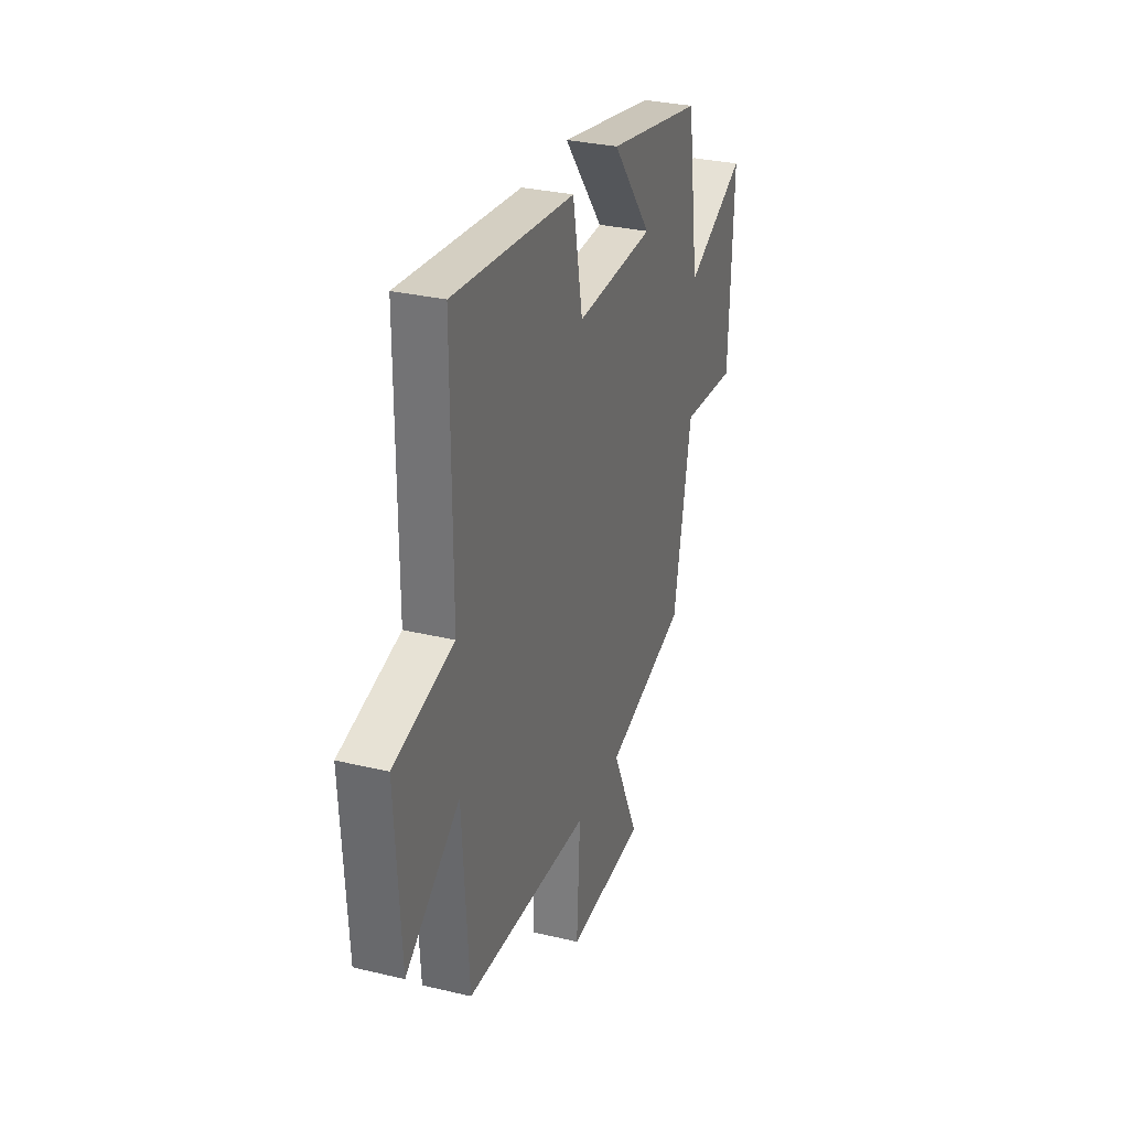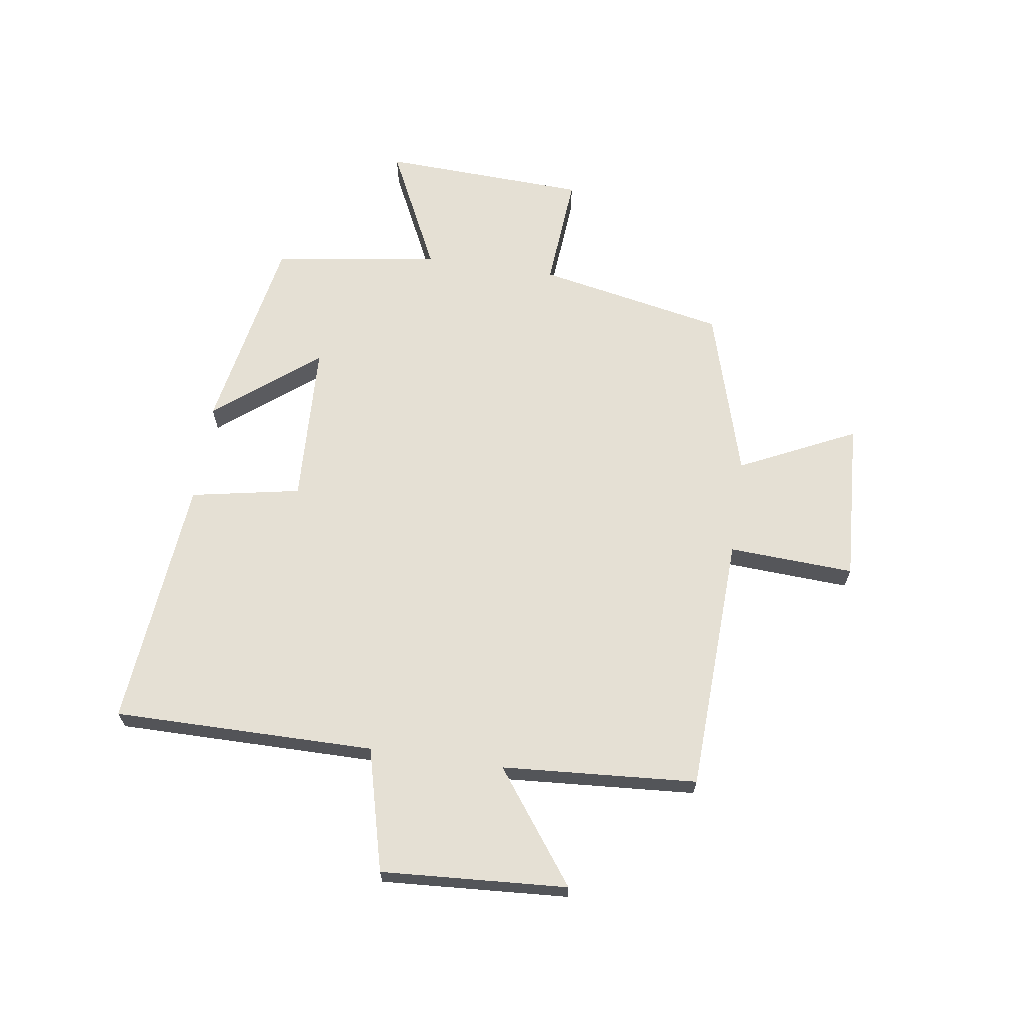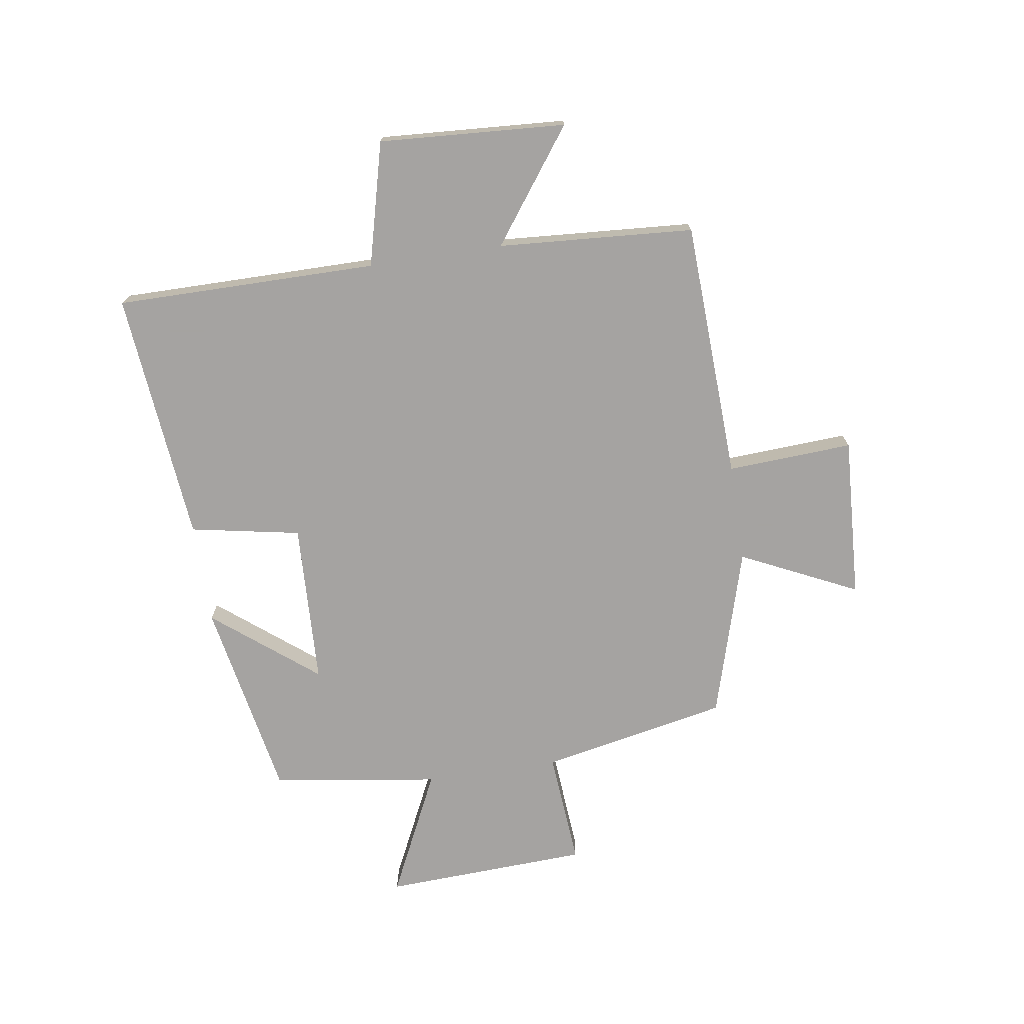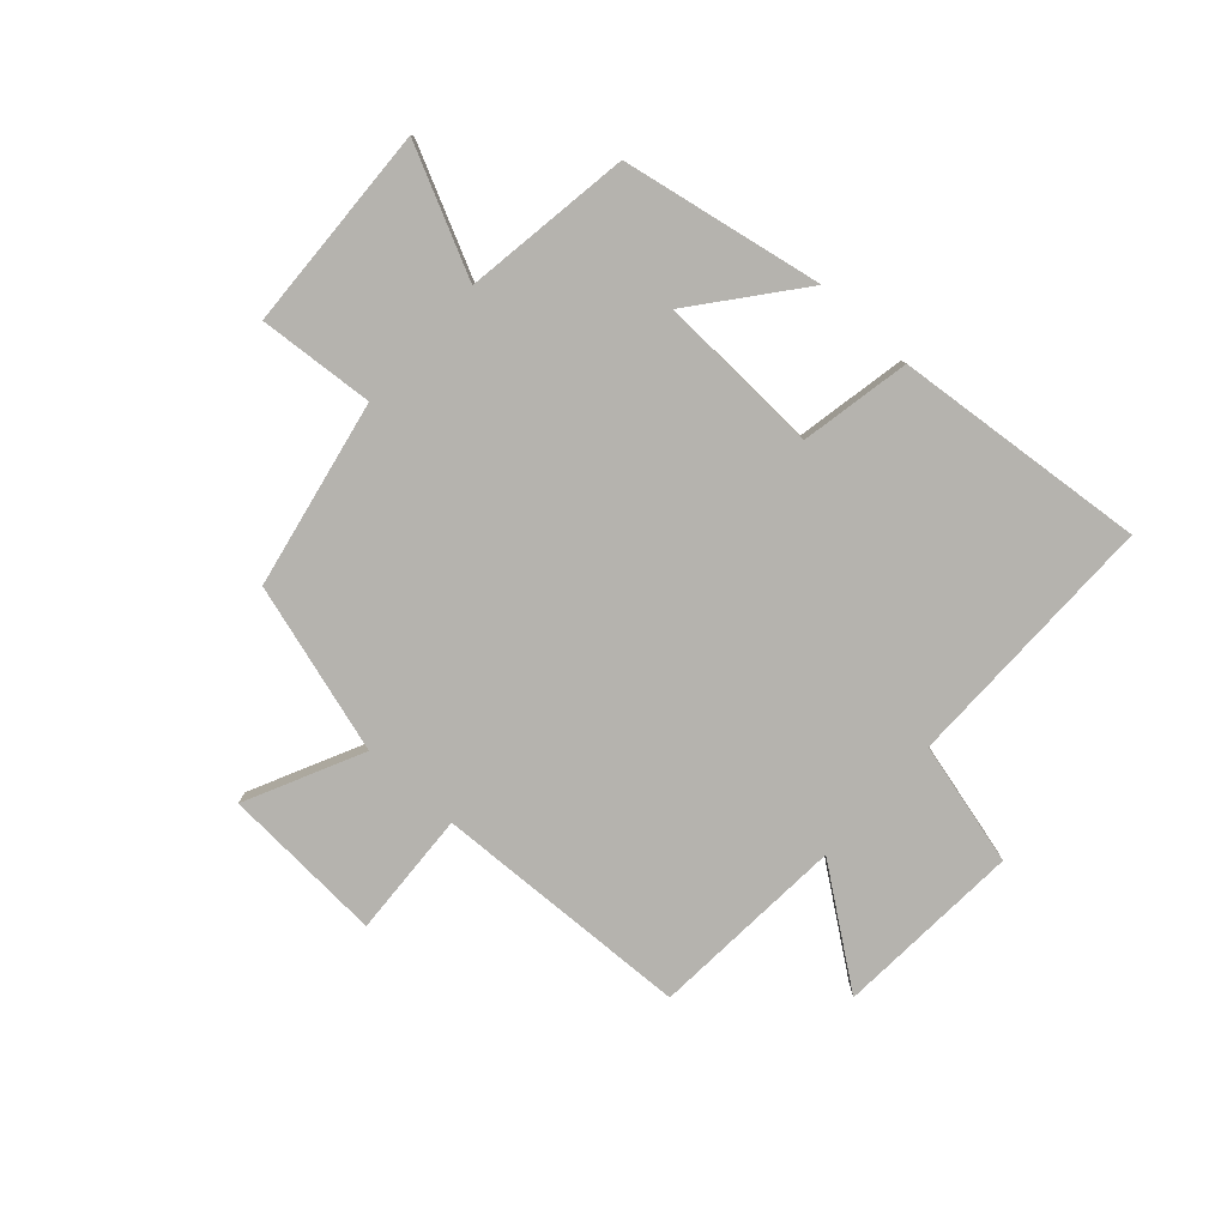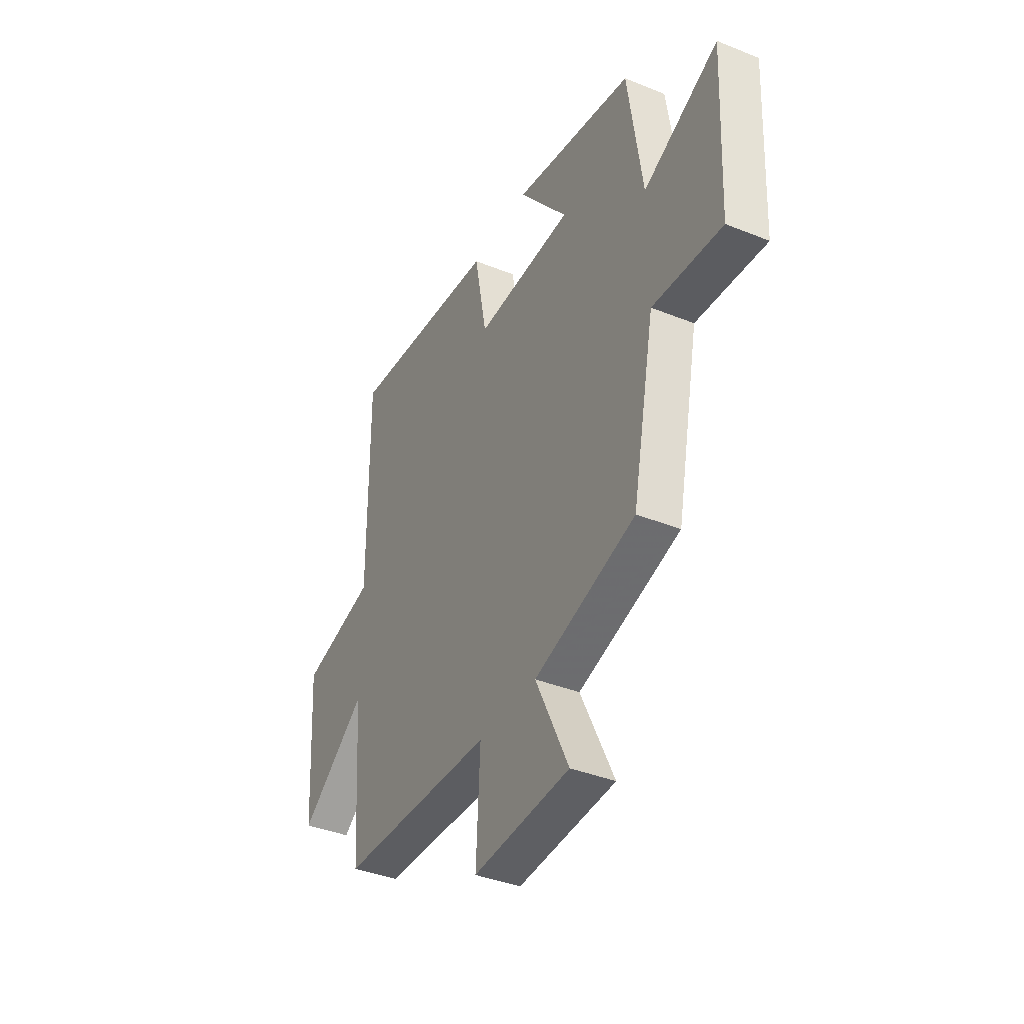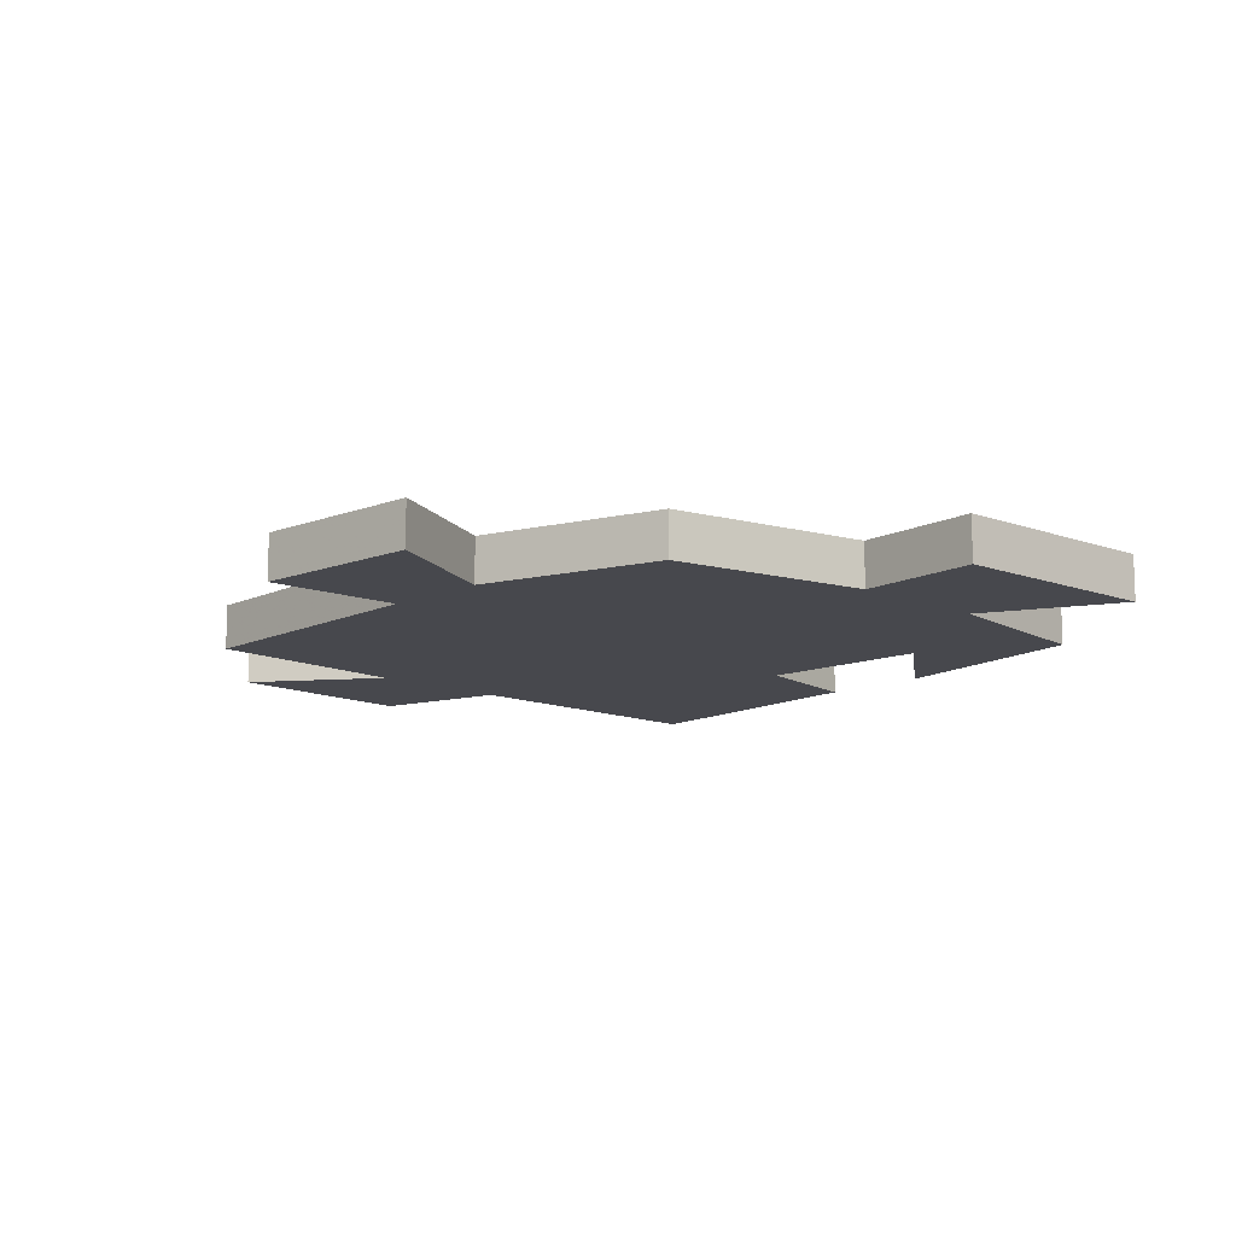
<metadata>
{"format":"obj","ext":"obj","renderer":"f3d","projection":"perspective","resolution":1024,"background":"white","views":[{"elev":30.3,"azim":109.2,"up":"+Z"},{"elev":65.8,"azim":98.3,"up":"+Y"},{"elev":-73.1,"azim":98.7,"up":"+Y"},{"elev":-79.9,"azim":-42.2,"up":"+Y"},{"elev":-38.7,"azim":-116.9,"up":"+Z"},{"elev":-11.9,"azim":-134.1,"up":"+Y"}]}
</metadata>
<code>
v -0.435 0.07 -0.414
v -0.5 0.07 -0.09
v -0.7 0.07 -0.106
v -0.716 0.07 0.25
v -0.5 0.07 0.146
v -0.458 0.07 0.435
v -0.111 0.07 0.5
v -0.253 0.07 0.322
v 0.029 0.07 0.31
v 0.065 0.07 0.5
v 0.501 0.07 0.542
v 0.5 0.07 0.09
v 0.713 0.07 0.036
v 0.693 0.07 -0.286
v 0.5 0.07 -0.144
v 0.477 0.07 -0.482
v 0.03 0.07 -0.5
v 0.042 0.07 -0.717
v -0.238 0.07 -0.701
v -0.142 0.07 -0.5
v -0.435 0 -0.414
v -0.5 0 -0.09
v -0.7 0 -0.106
v -0.716 0 0.25
v -0.5 0 0.146
v -0.458 0 0.435
v -0.111 0 0.5
v -0.253 0 0.322
v 0.029 0 0.31
v 0.065 0 0.5
v 0.501 0 0.542
v 0.5 0 0.09
v 0.713 0 0.036
v 0.693 0 -0.286
v 0.5 0 -0.144
v 0.477 0 -0.482
v 0.03 0 -0.5
v 0.042 0 -0.717
v -0.238 0 -0.701
v -0.142 0 -0.5
f 17 18 19 20
f 15 16 17 20
f 15 20 1 2
f 12 13 14 15
f 12 15 2
f 9 10 11 12
f 8 9 12 2
f 5 6 7 8
f 5 8 2 3
f 3 4 5
f 40 39 38 37
f 40 37 36 35
f 22 21 40 35
f 35 34 33 32
f 22 35 32
f 32 31 30 29
f 22 32 29 28
f 28 27 26 25
f 23 22 28 25
f 25 24 23
f 1 21 22 2
f 2 22 23 3
f 3 23 24 4
f 4 24 25 5
f 5 25 26 6
f 6 26 27 7
f 7 27 28 8
f 8 28 29 9
f 9 29 30 10
f 10 30 31 11
f 11 31 32 12
f 12 32 33 13
f 13 33 34 14
f 14 34 35 15
f 15 35 36 16
f 16 36 37 17
f 17 37 38 18
f 18 38 39 19
f 19 39 40 20
f 20 40 21 1

</code>
